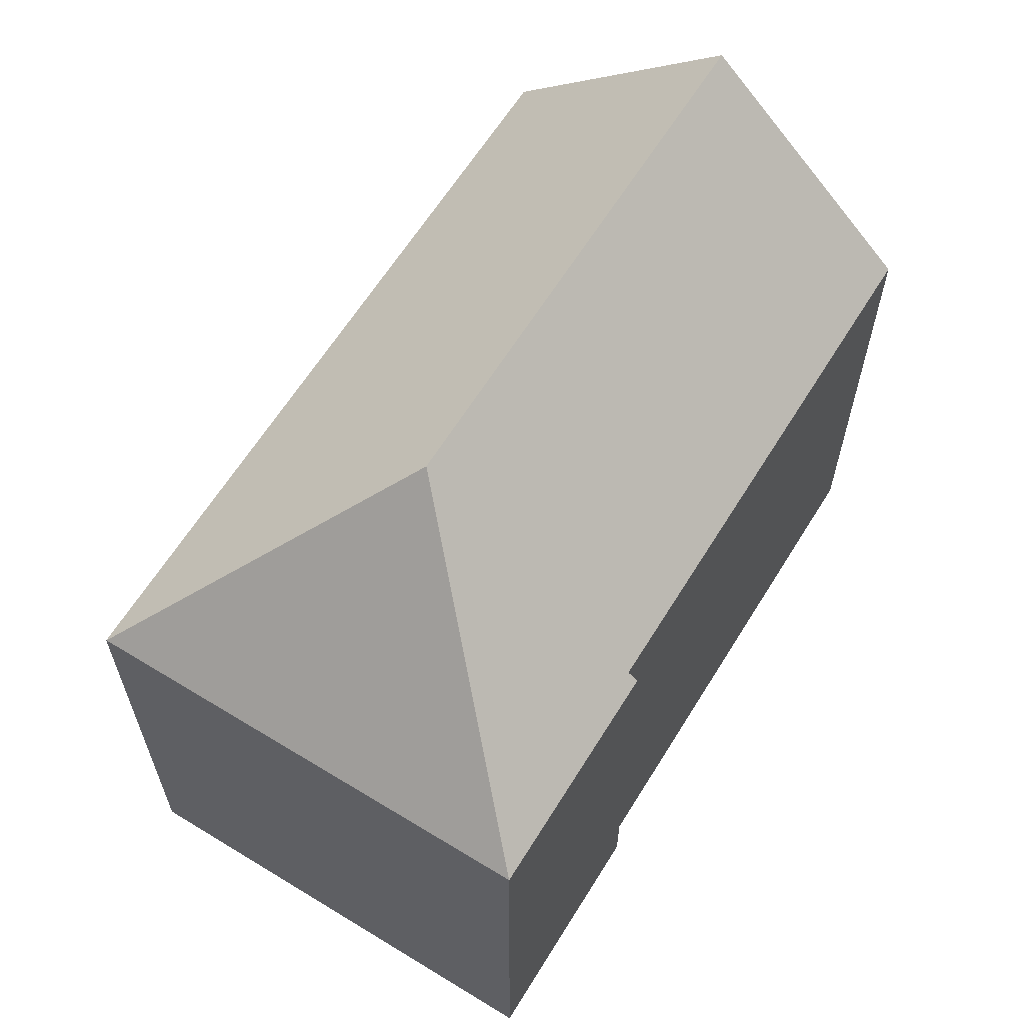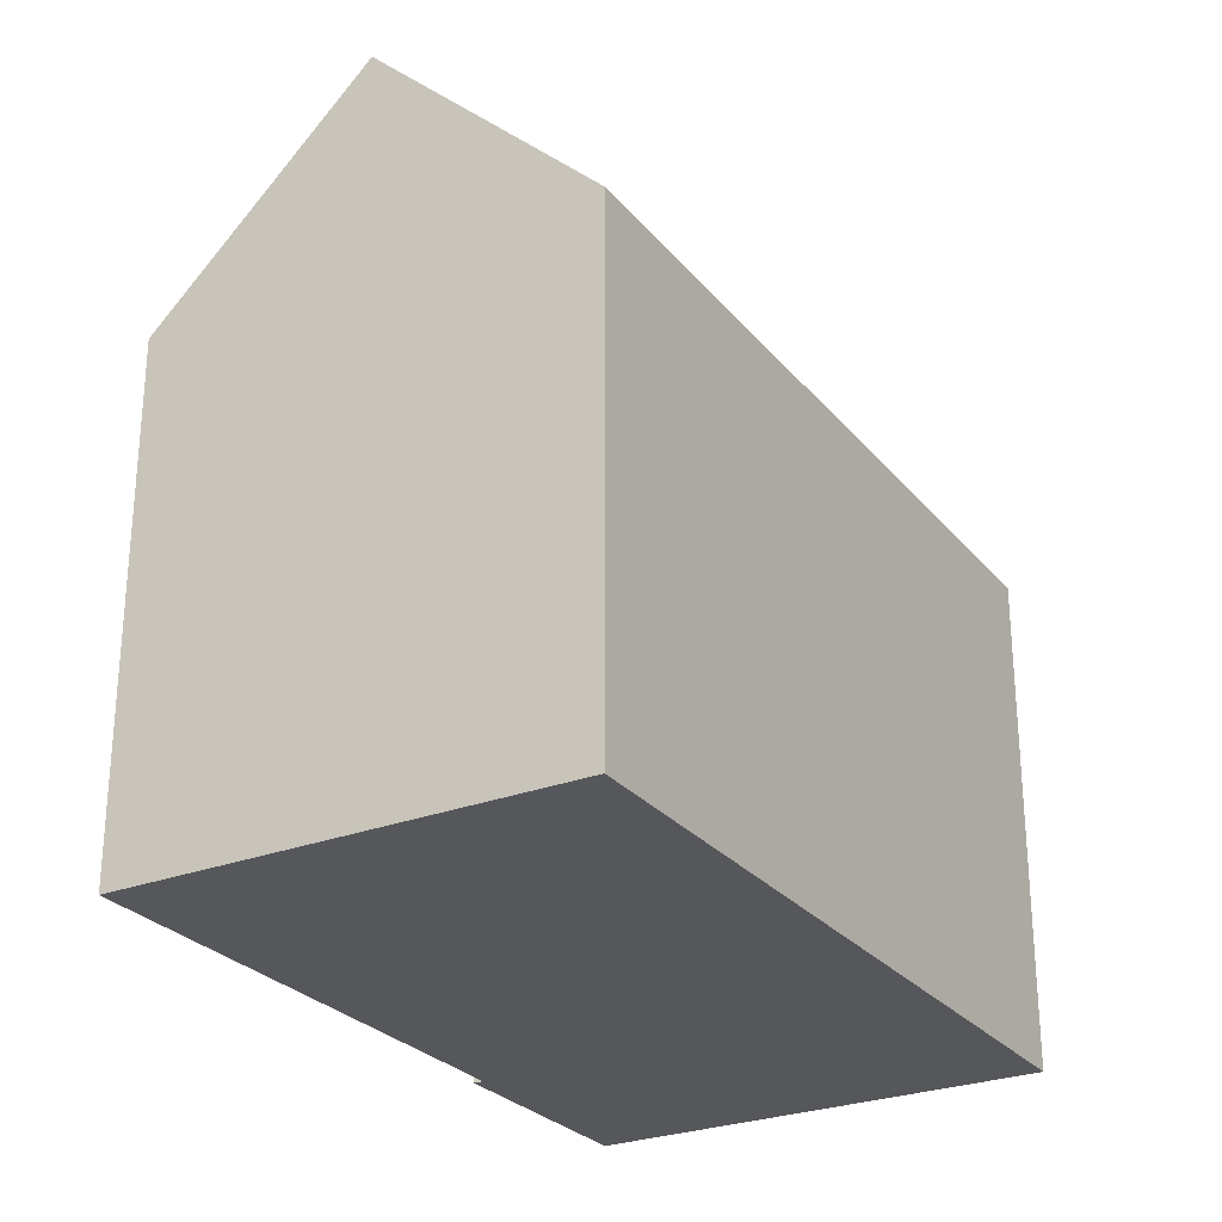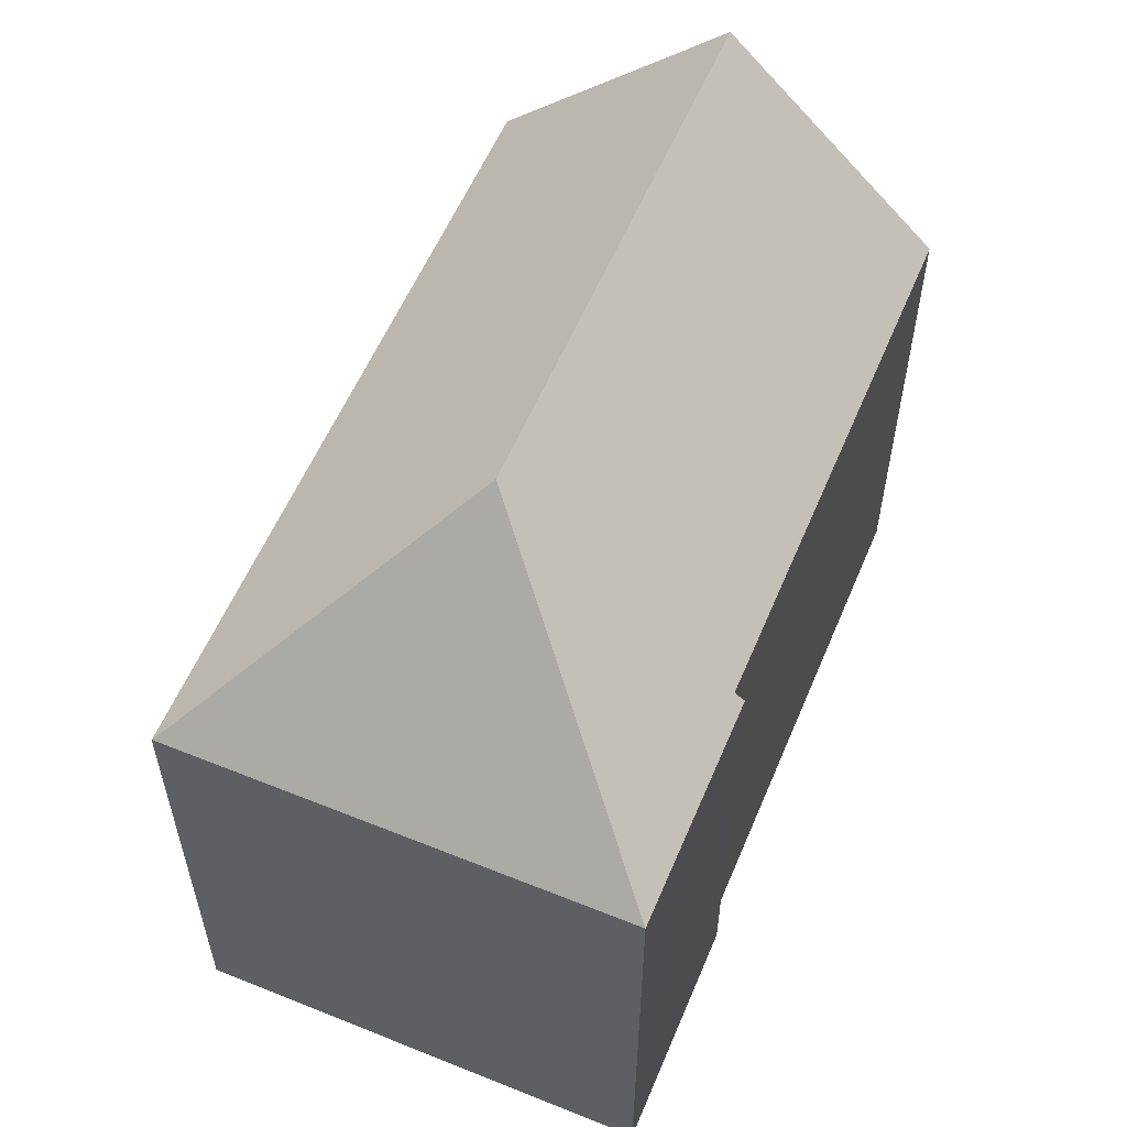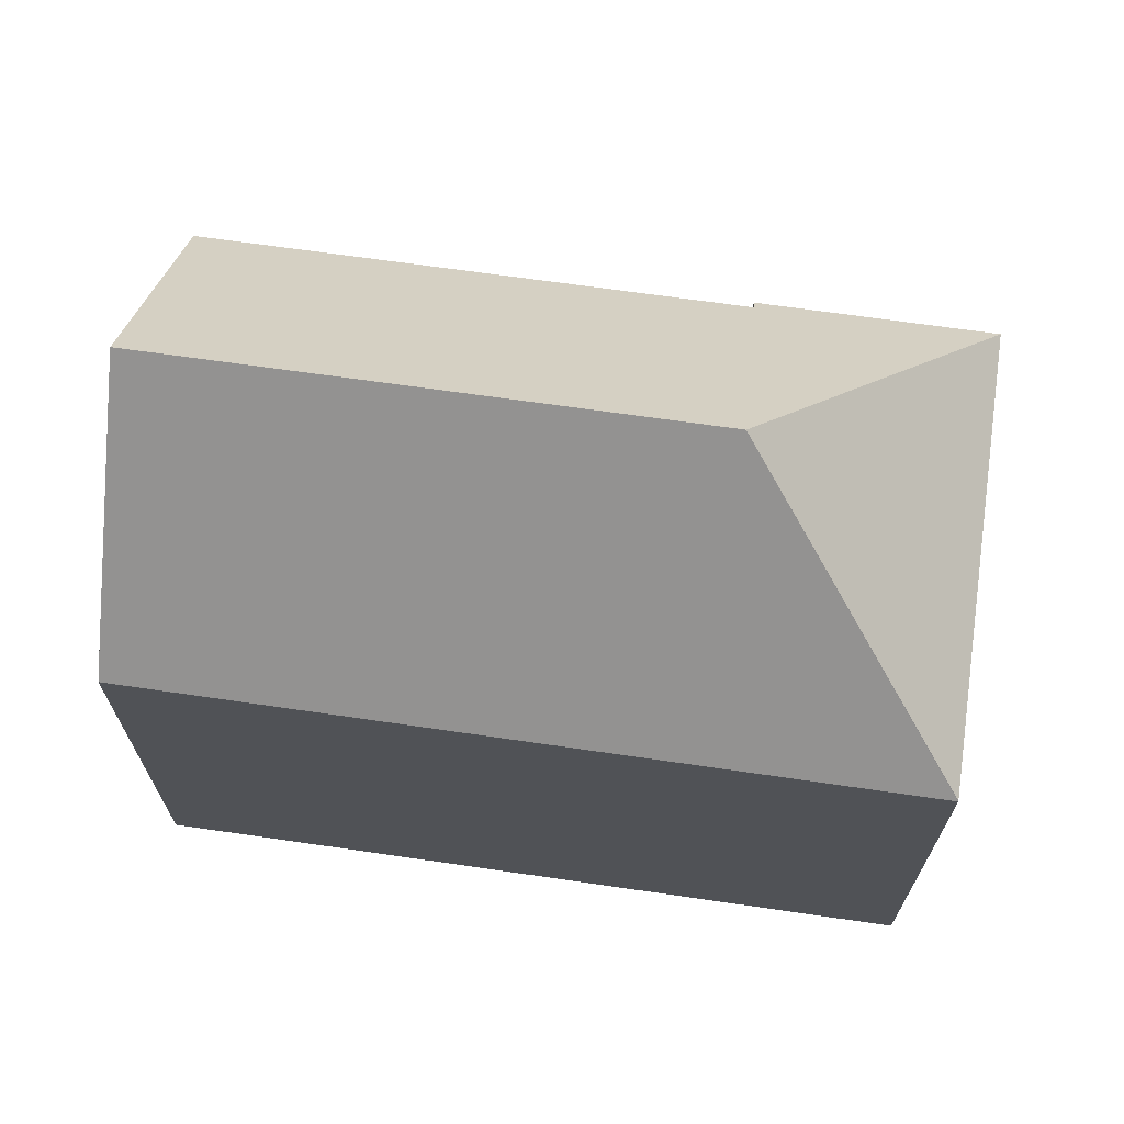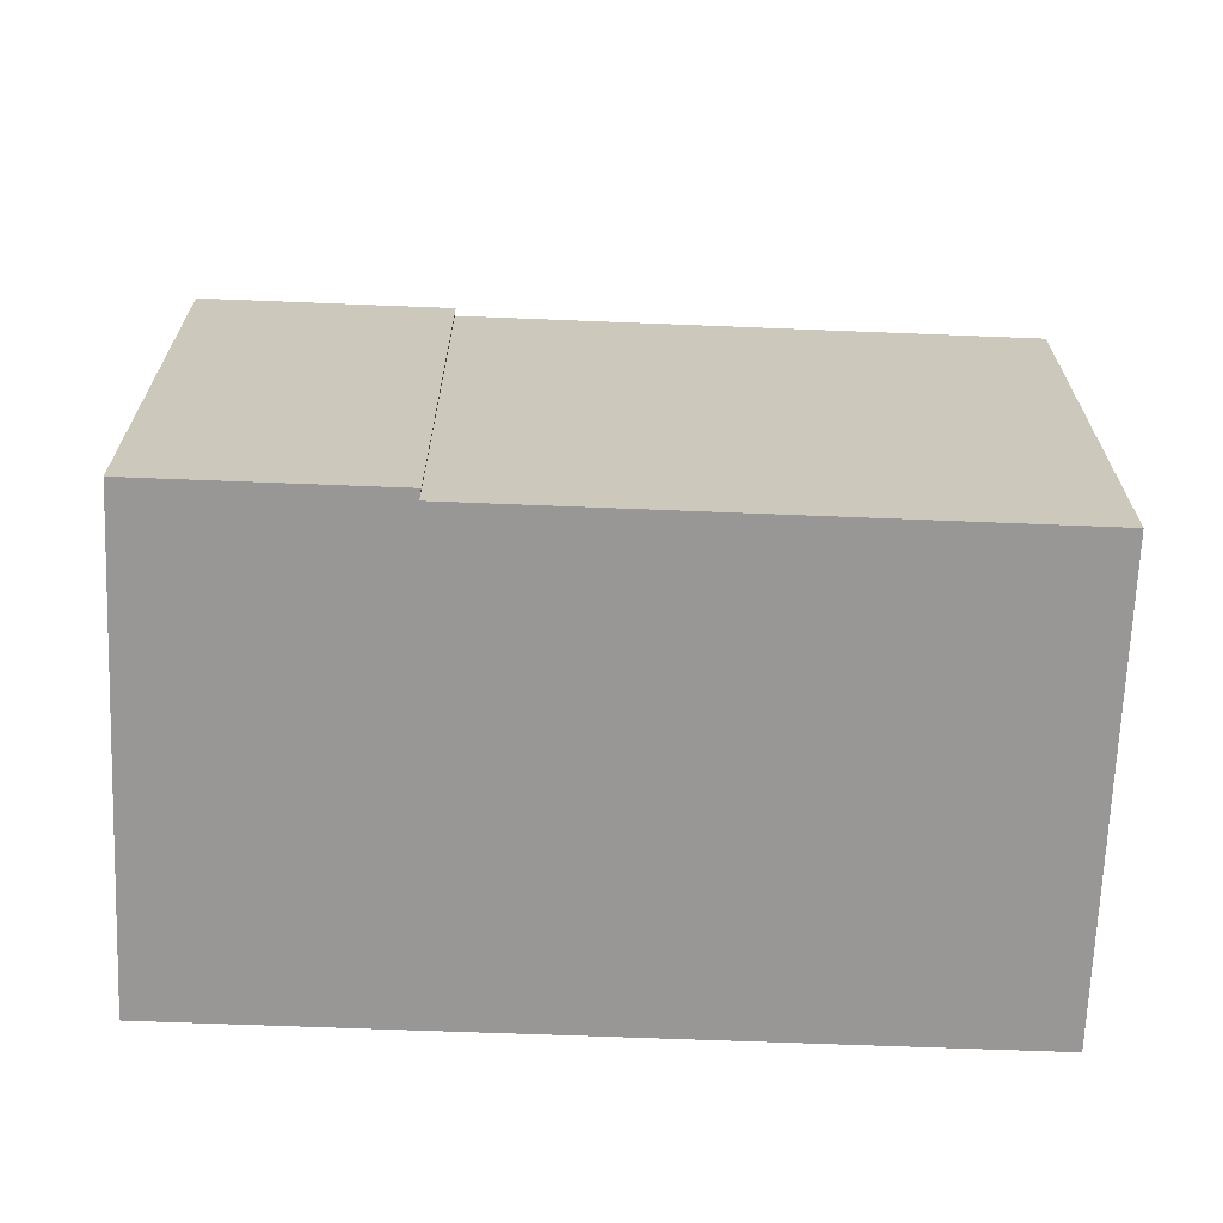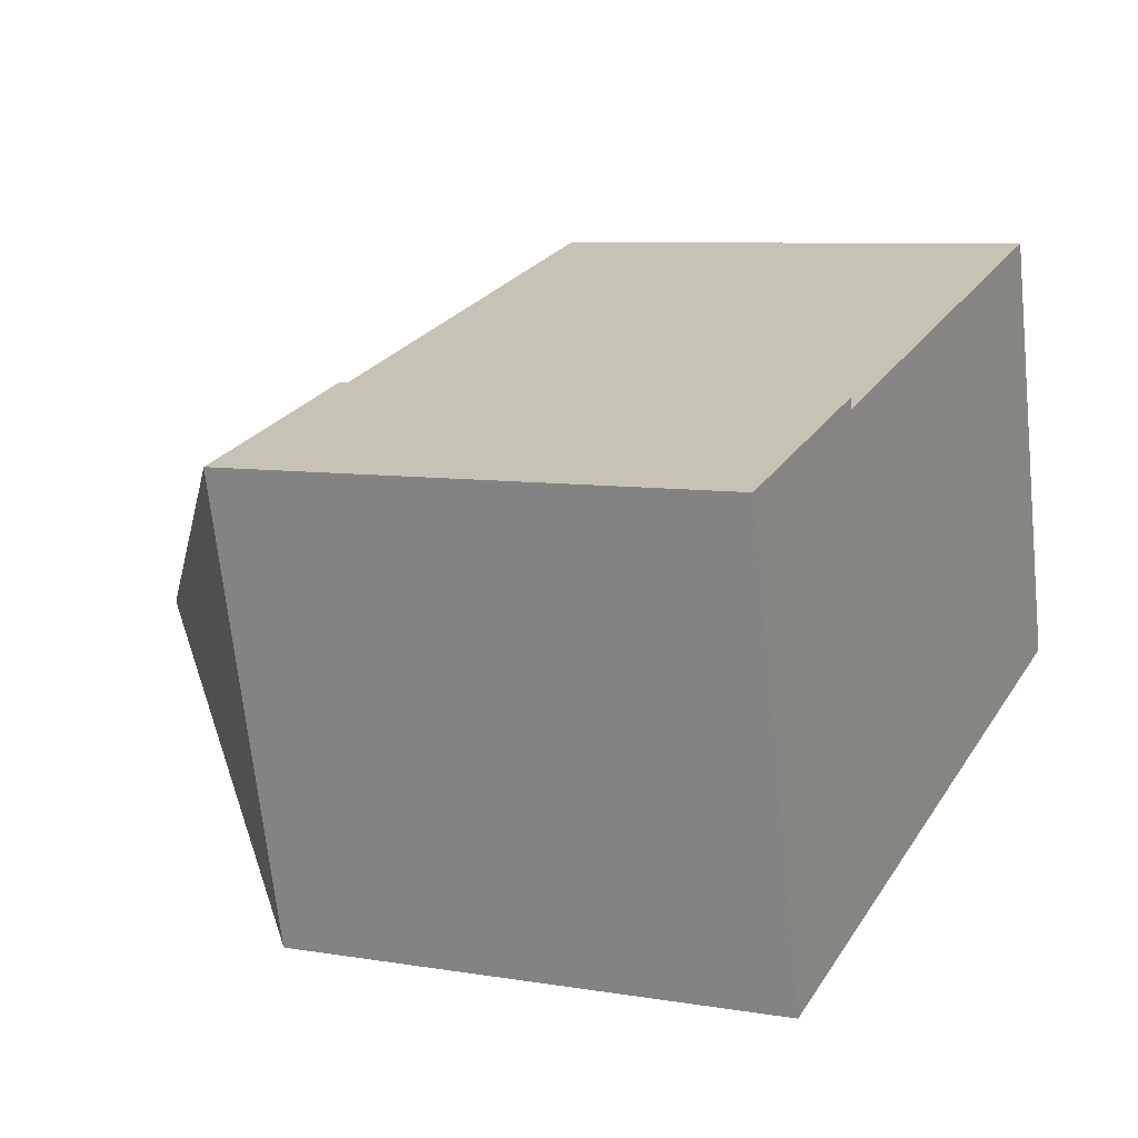
<metadata>
{"format":"obj","ext":"obj","renderer":"f3d","projection":"perspective","resolution":1024,"background":"white","views":[{"elev":63.1,"azim":-72.8,"up":"+Y"},{"elev":-27.2,"azim":106.1,"up":"+Y"},{"elev":57.5,"azim":-81.8,"up":"+Y"},{"elev":69.2,"azim":173.6,"up":"+Y"},{"elev":-68.2,"azim":-16.8,"up":"+Y"},{"elev":7.6,"azim":-64.9,"up":"+Z"}]}
</metadata>
<code>
v  6.041 13.28 1.296
v  21.3 18.83 -0.764
v  7.411 18.83 -4.359
v  9.27 13.28 2.131
v  19.84 13.29 4.865
v  0 13.03 7.98e-16
v  6.007 13.03 1.558
v  22.82 13.05 -6.629
v  3.053 13.02 -11.78
v  3.049 13.03 -11.77
v  0 0 0
v  6.007 -9.54e-17 1.558
v  6.041 -7.936e-17 1.296
v  19.84 -2.979e-16 4.865
v  9.27 -1.305e-16 2.131
v  22.82 4.059e-16 -6.629
v  21.3 4.678e-17 -0.764
v  3.053 7.216e-16 -11.78
v  3.049 7.207e-16 -11.77
g defaultobject
f 1 2 3
f 2 1 4
f 2 4 5
f 6 1 3
f 1 6 7
f 8 3 2
f 3 8 9
f 3 9 10
f 3 10 6
f 11 7 6
f 7 11 12
f 13 4 1
f 4 13 5
f 5 13 14
f 14 13 15
f 7 13 1
f 13 7 12
f 5 8 2
f 8 5 14
f 8 14 16
f 16 14 17
f 16 9 8
f 9 16 18
f 19 6 10
f 6 19 11
f 9 19 10
f 19 9 18
f 11 13 12
f 13 11 18
f 18 11 19
f 17 18 16
f 18 17 14
f 18 14 15
f 18 15 13

</code>
